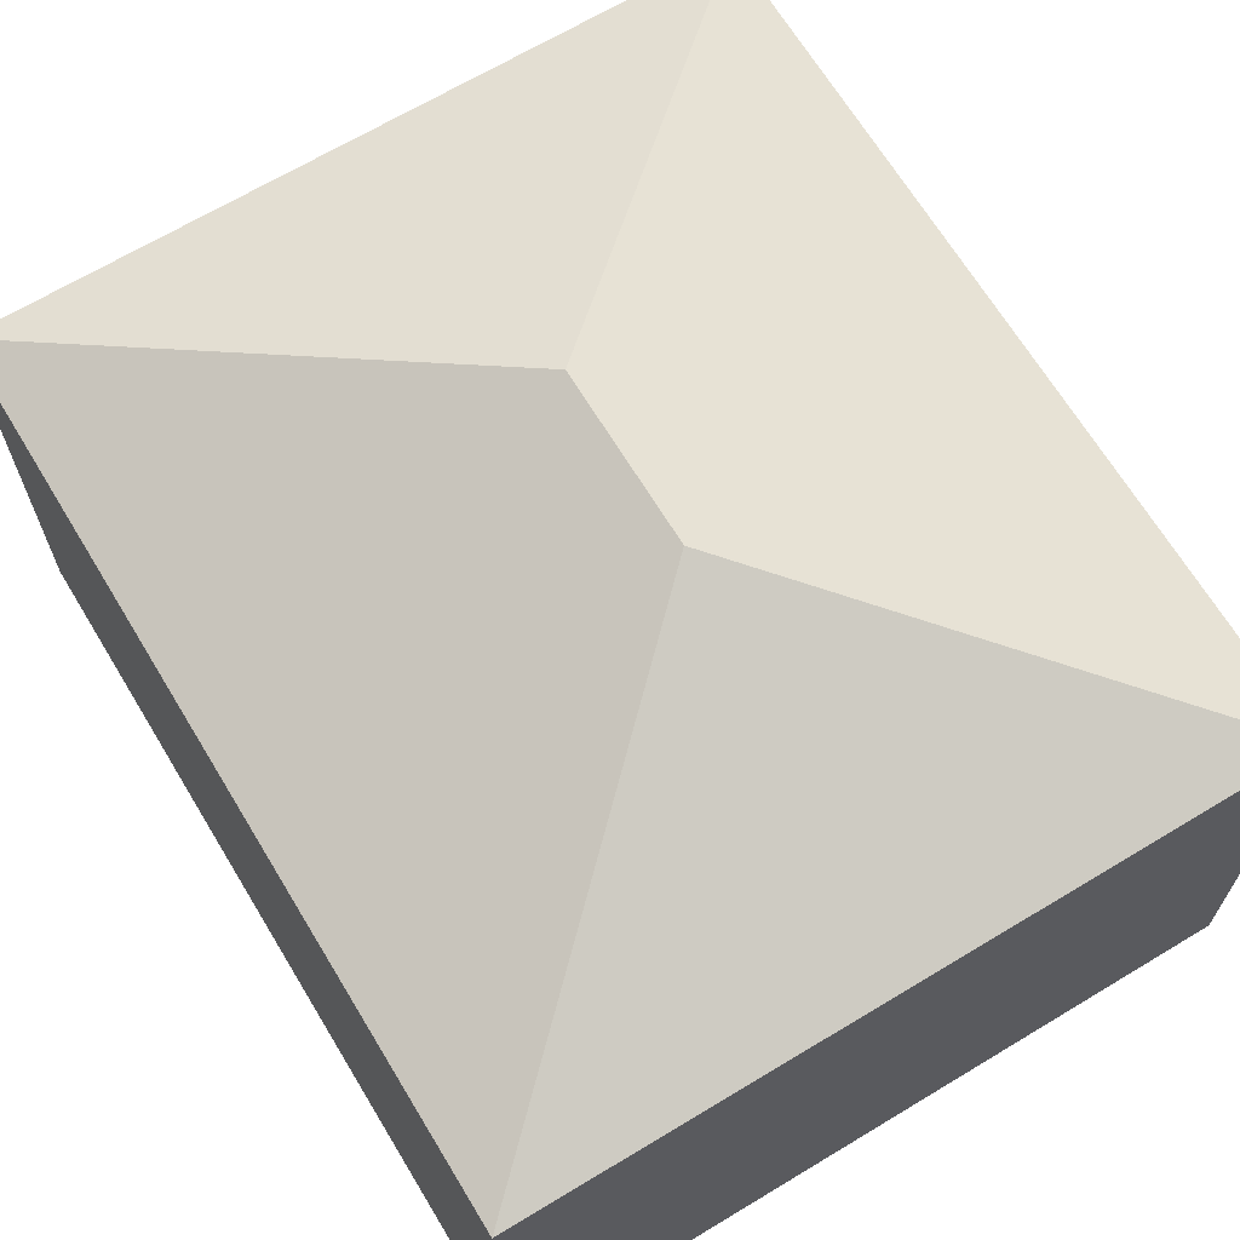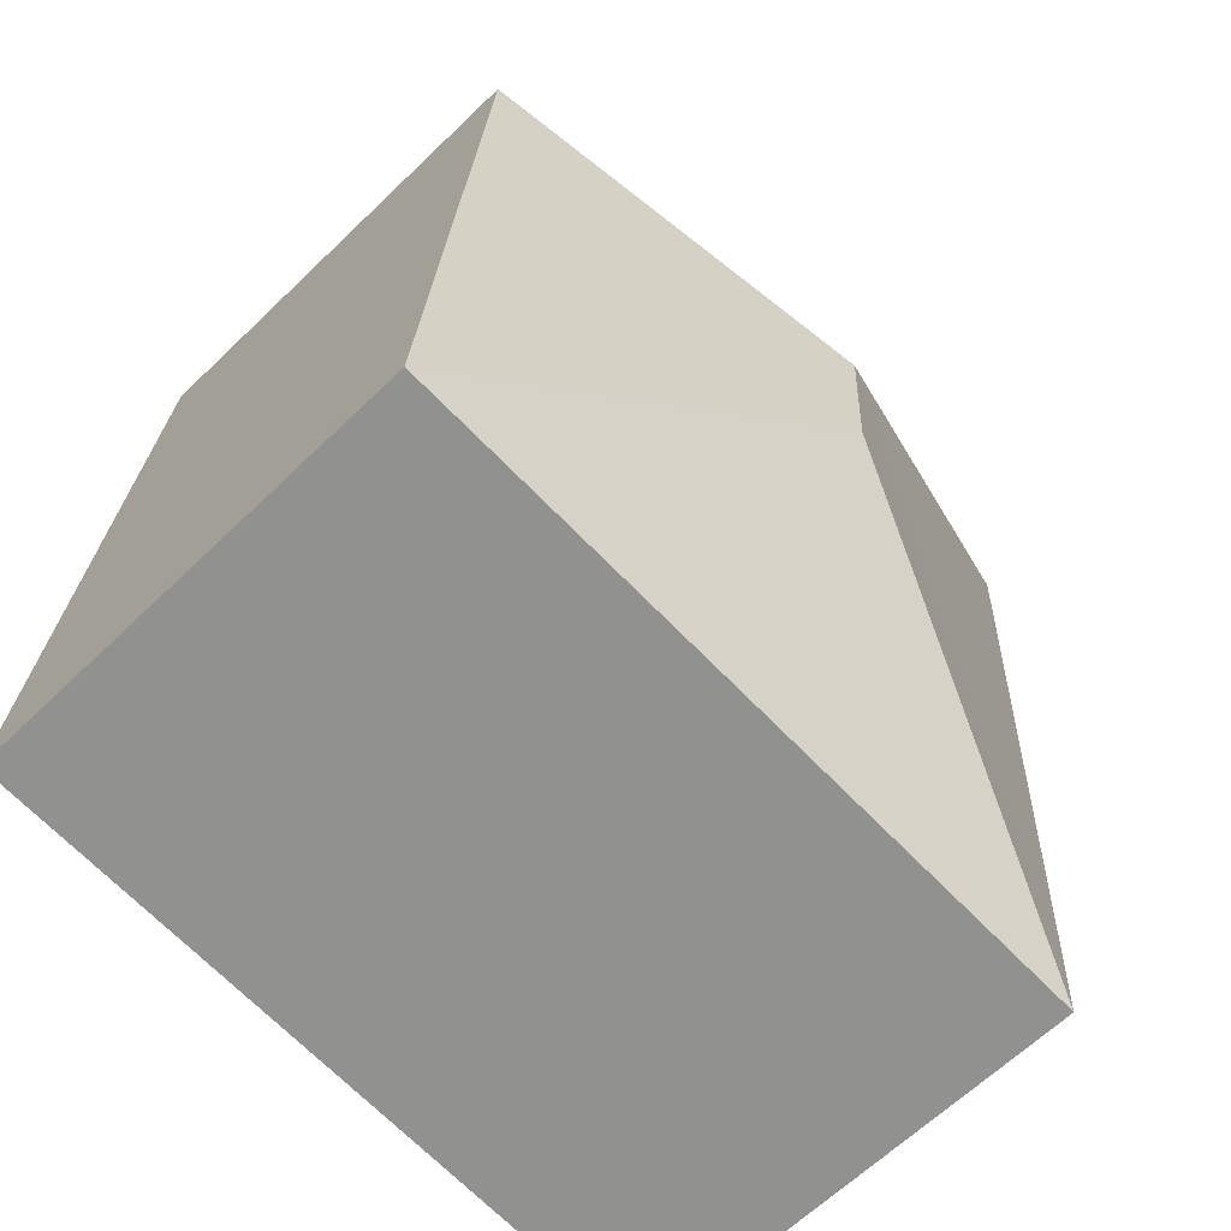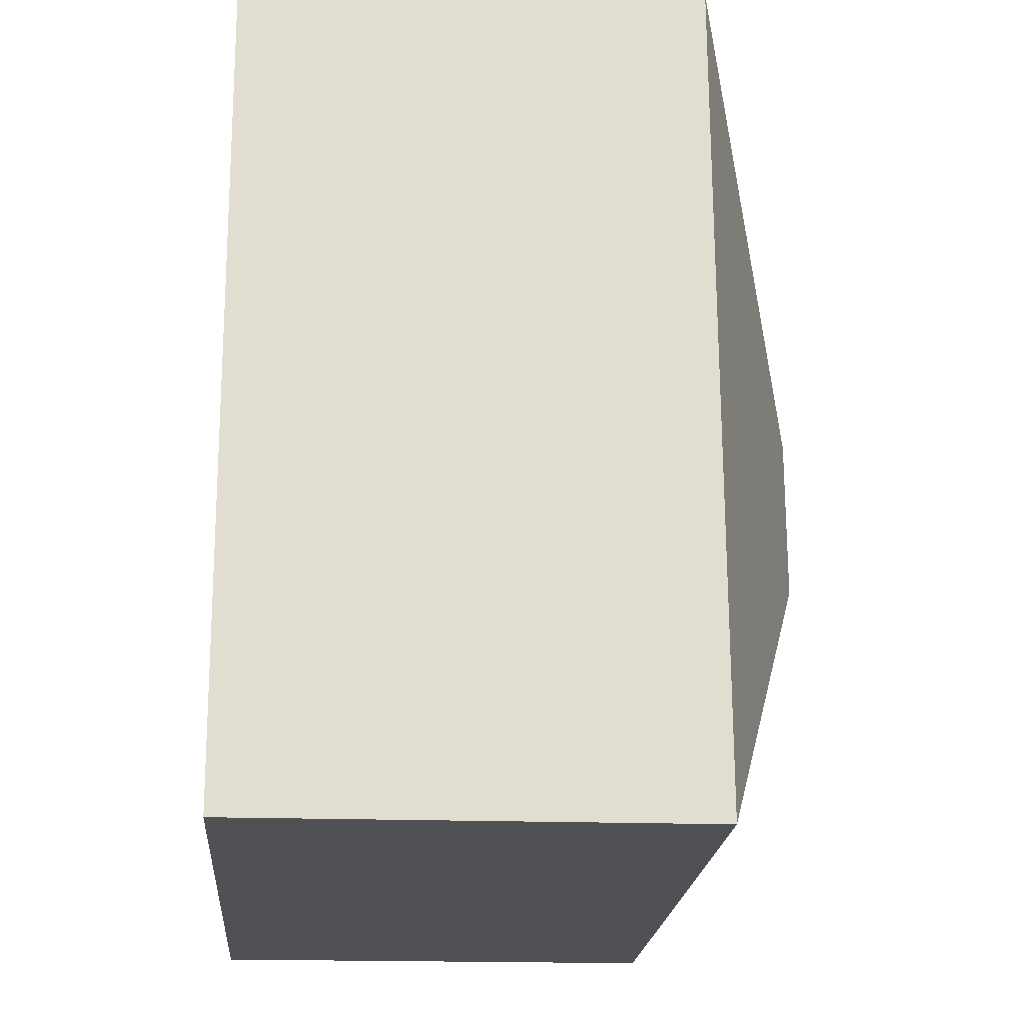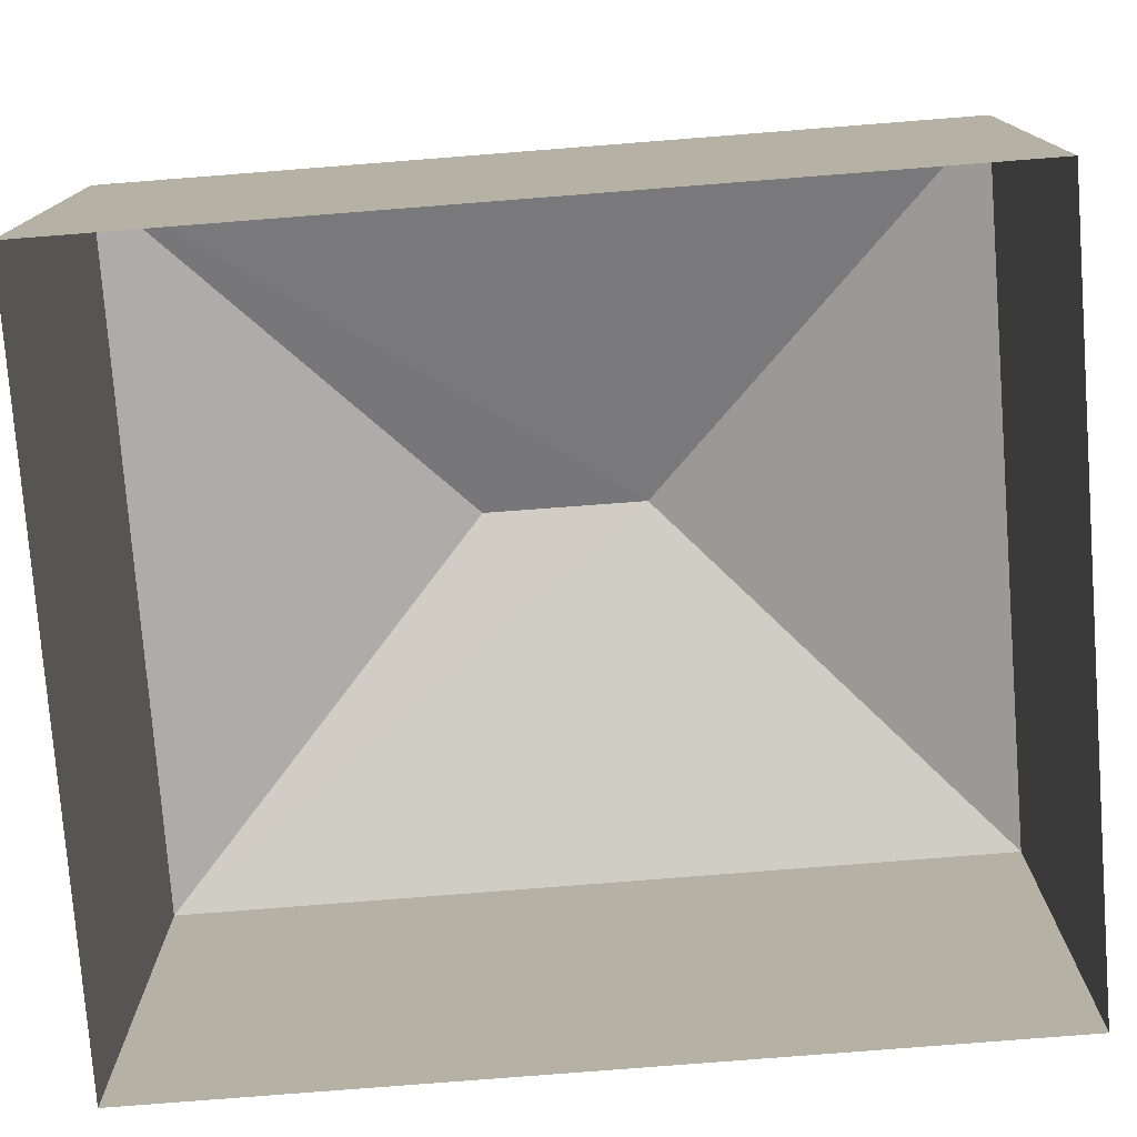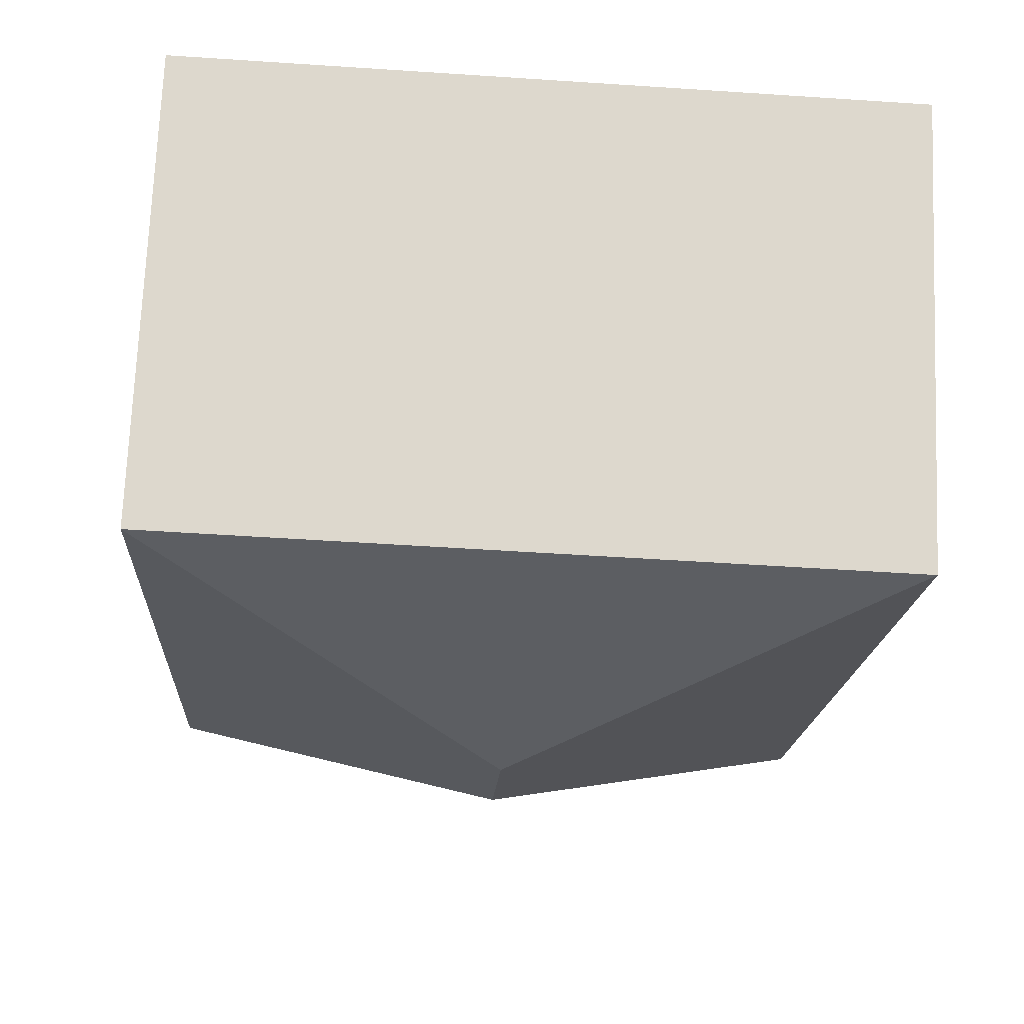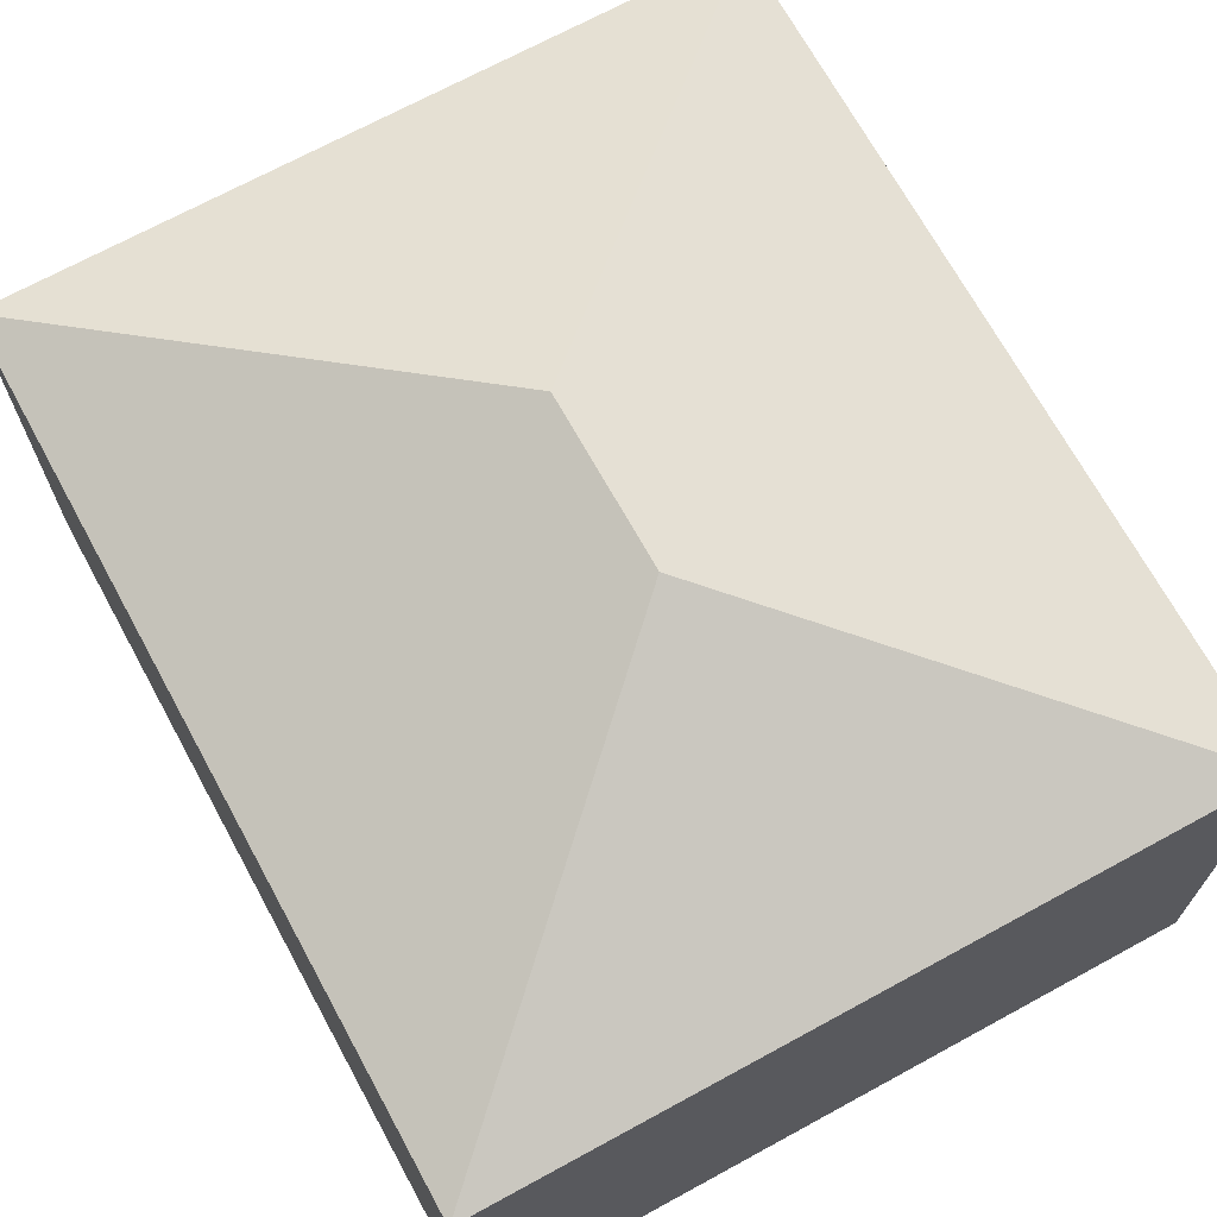
<metadata>
{"format":"obj","ext":"obj","renderer":"f3d","projection":"perspective","resolution":1024,"background":"white","views":[{"elev":67.3,"azim":145.6,"up":"+Z"},{"elev":-63.9,"azim":-45.8,"up":"+Y"},{"elev":-17.0,"azim":-94.5,"up":"+Y"},{"elev":-77.0,"azim":91.1,"up":"+Z"},{"elev":72.7,"azim":2.4,"up":"+Y"},{"elev":69.8,"azim":-32.0,"up":"+Z"}]}
</metadata>
<code>
v -3.719e+05 -1.055e+05 25.63
v -3.719e+05 -1.055e+05 25.63
v -3.719e+05 -1.055e+05 25.63
v -3.719e+05 -1.055e+05 25.63
v -3.719e+05 -1.055e+05 35.57
v -3.719e+05 -1.055e+05 33.4
v -3.719e+05 -1.055e+05 35.57
v -3.719e+05 -1.055e+05 33.4
v -3.719e+05 -1.055e+05 33.4
v -3.719e+05 -1.055e+05 33.4
f 1 2 3
f 1 4 2
f 5 6 7
f 5 8 6
f 9 10 5
f 7 9 5
f 5 10 8
f 7 6 9
f 9 1 3
f 10 9 3
f 6 2 4
f 6 8 2
f 10 3 2
f 8 10 2
f 9 4 1
f 9 6 4

</code>
